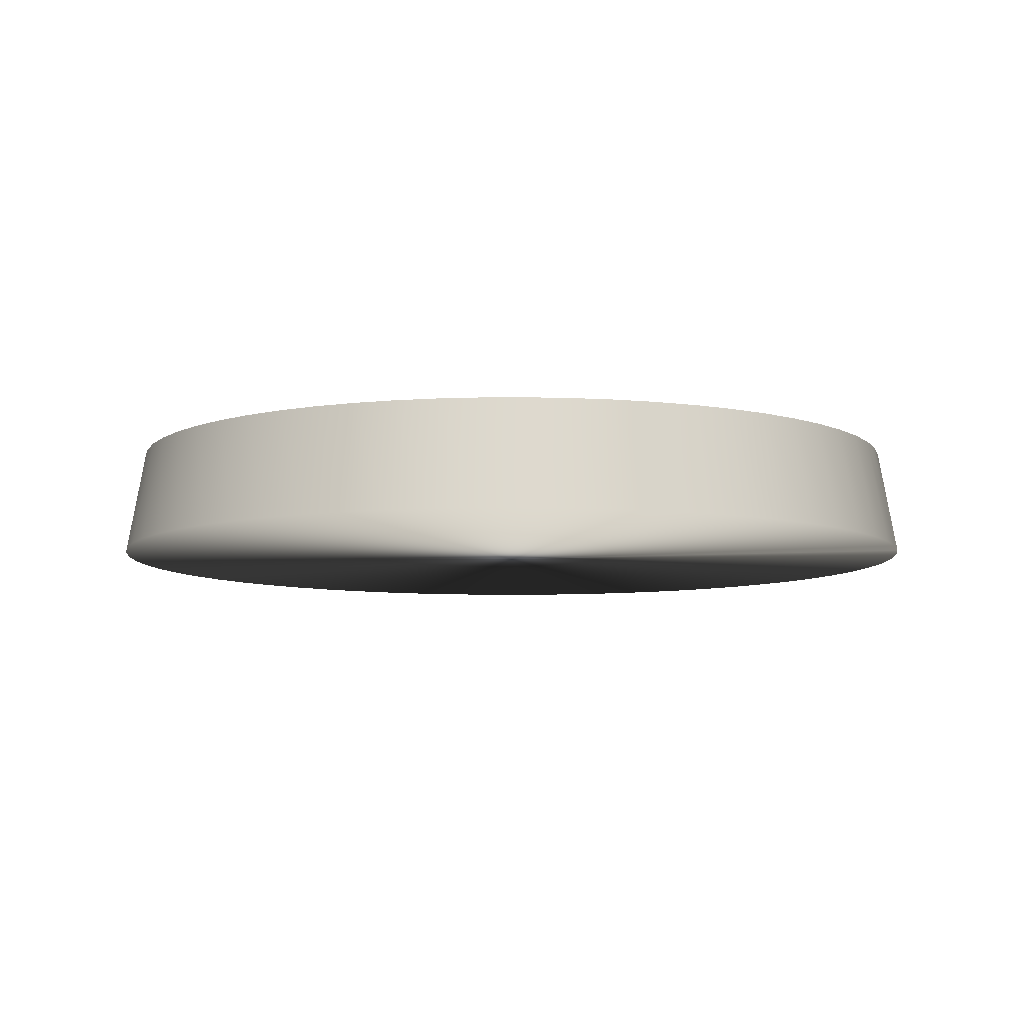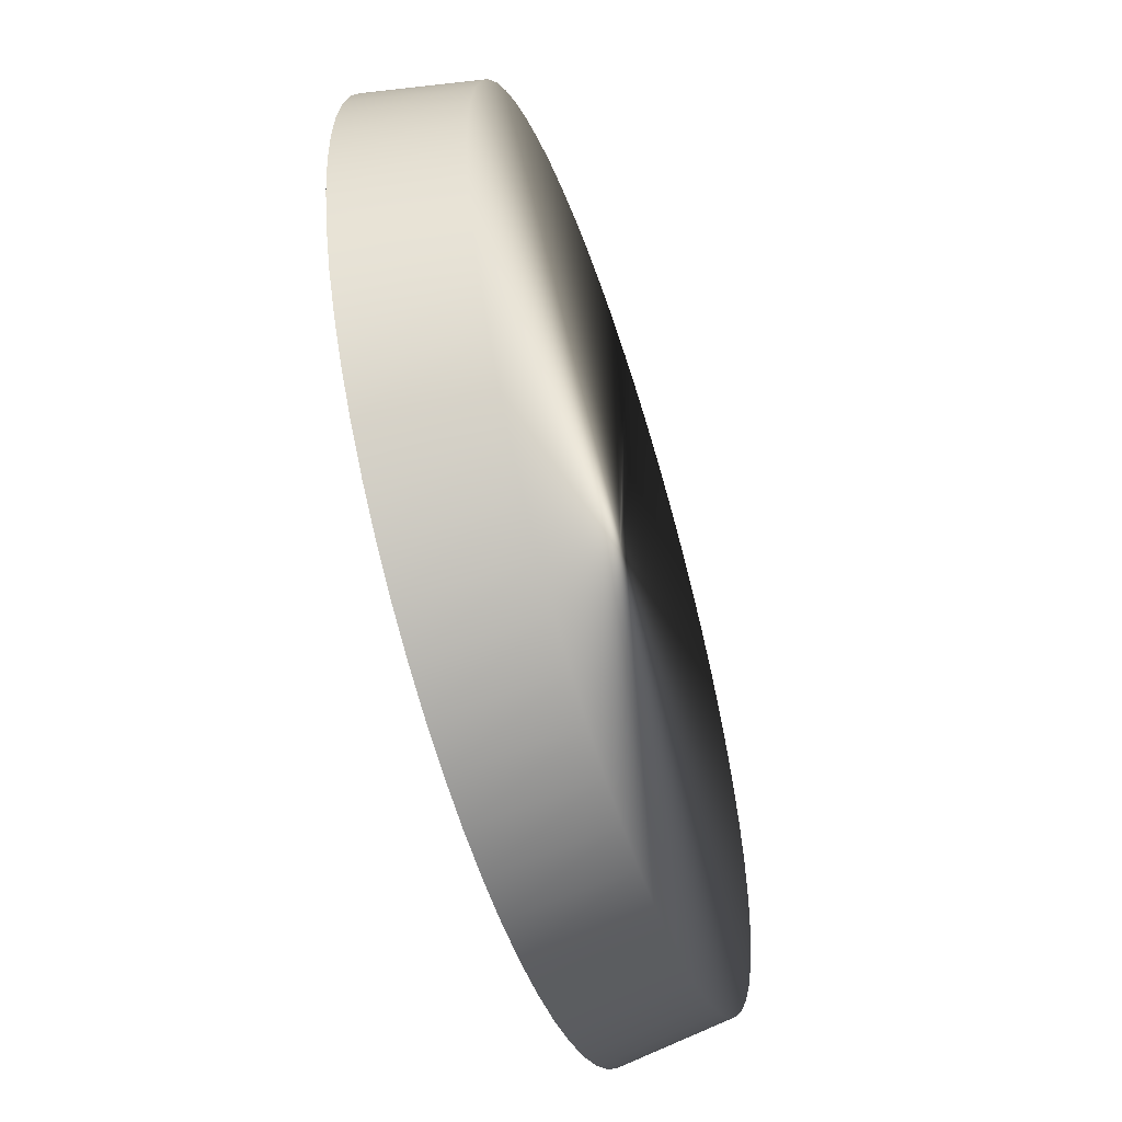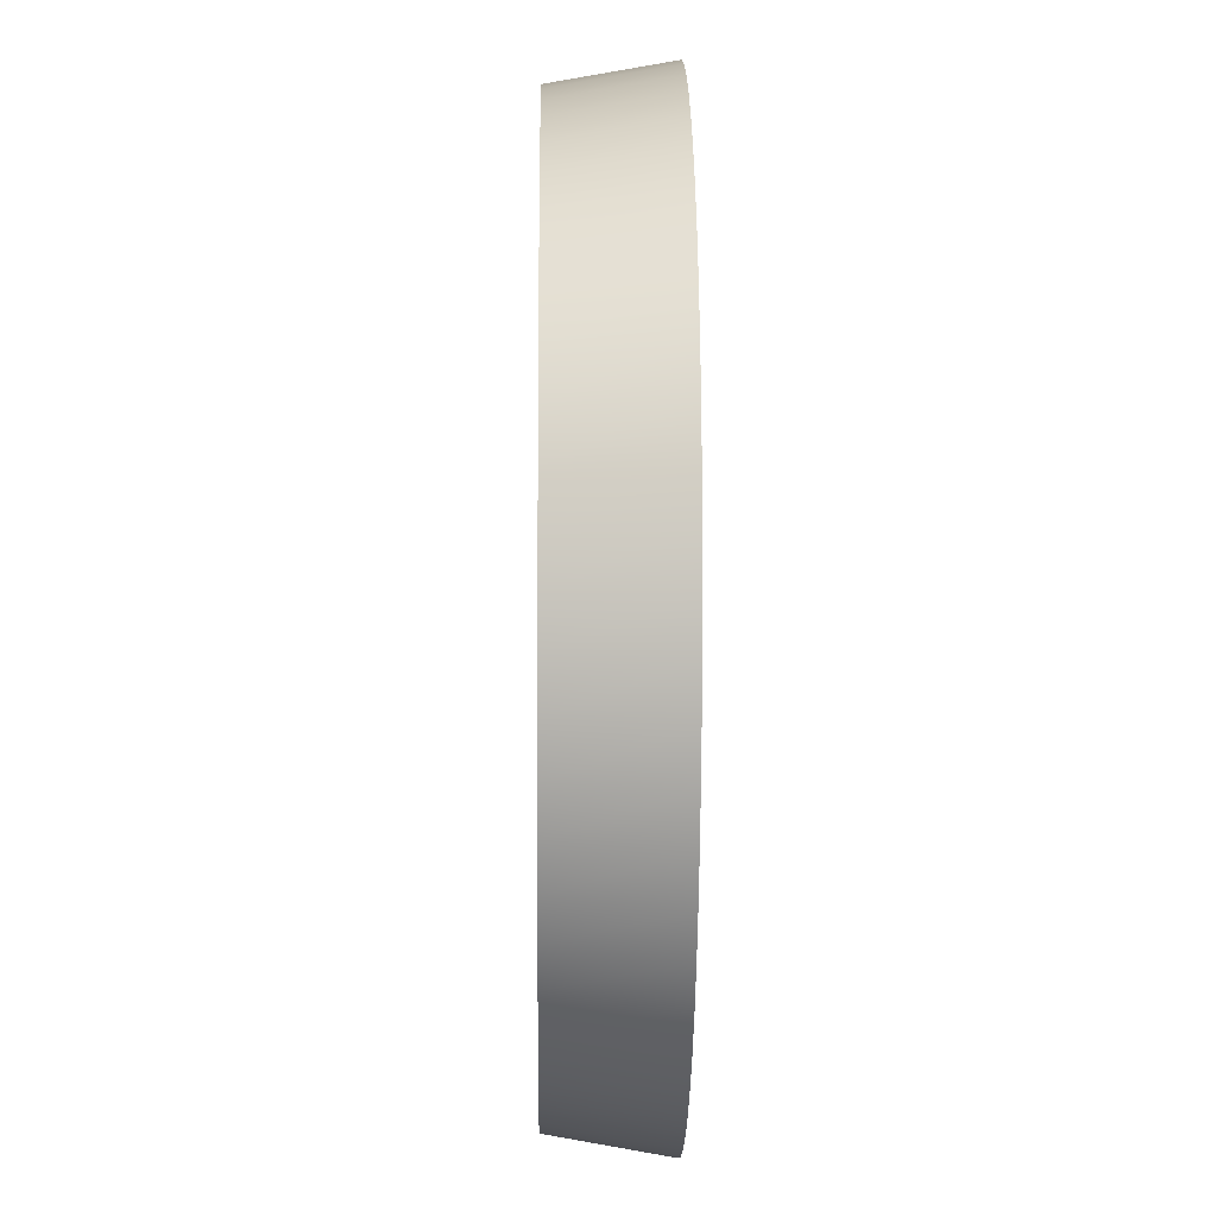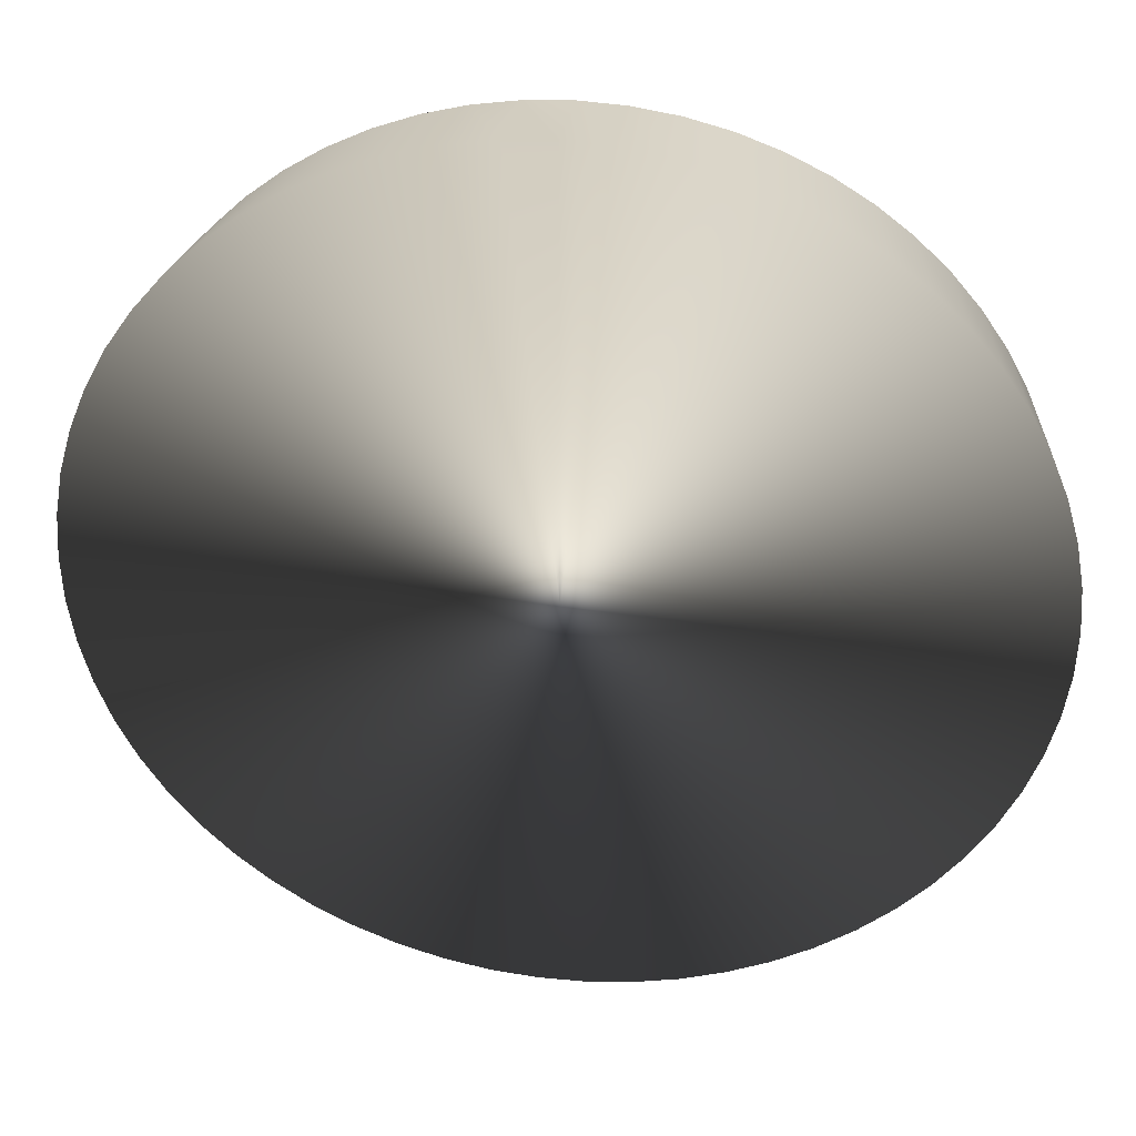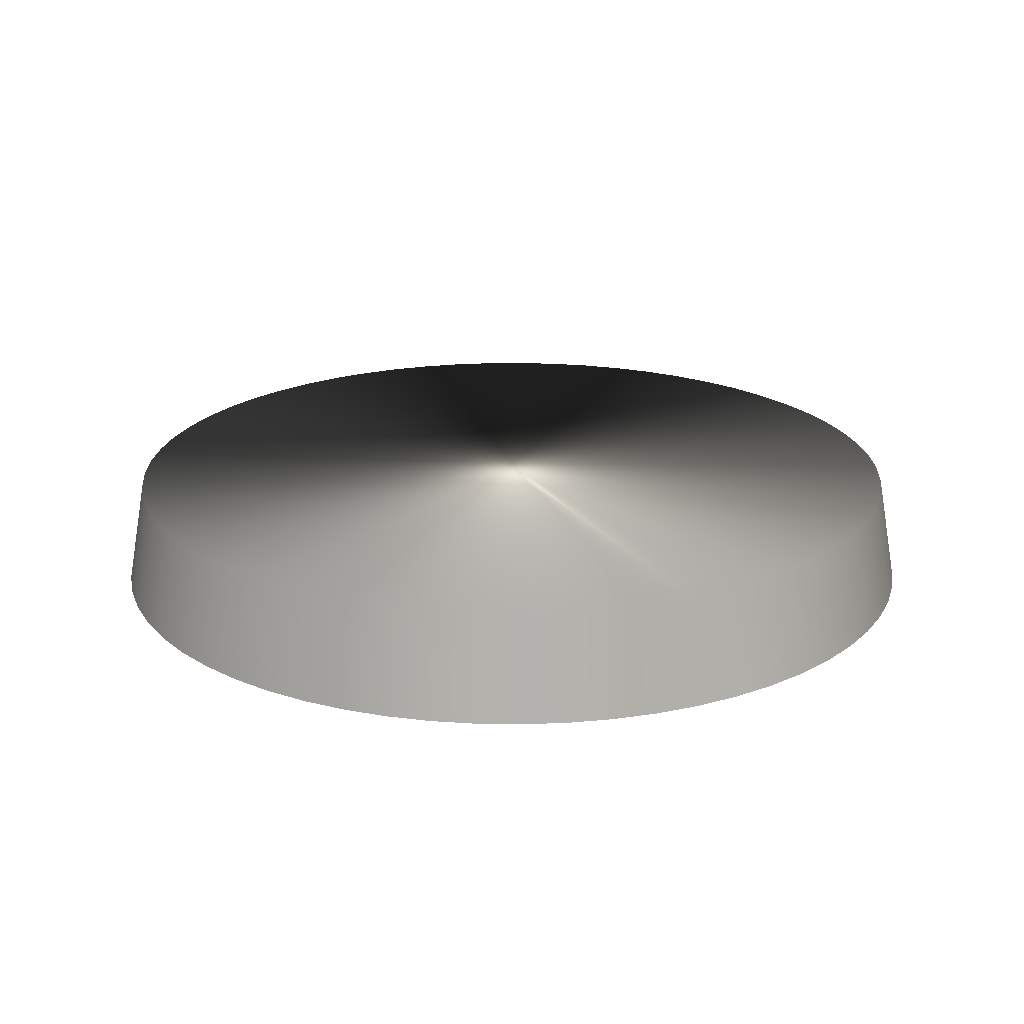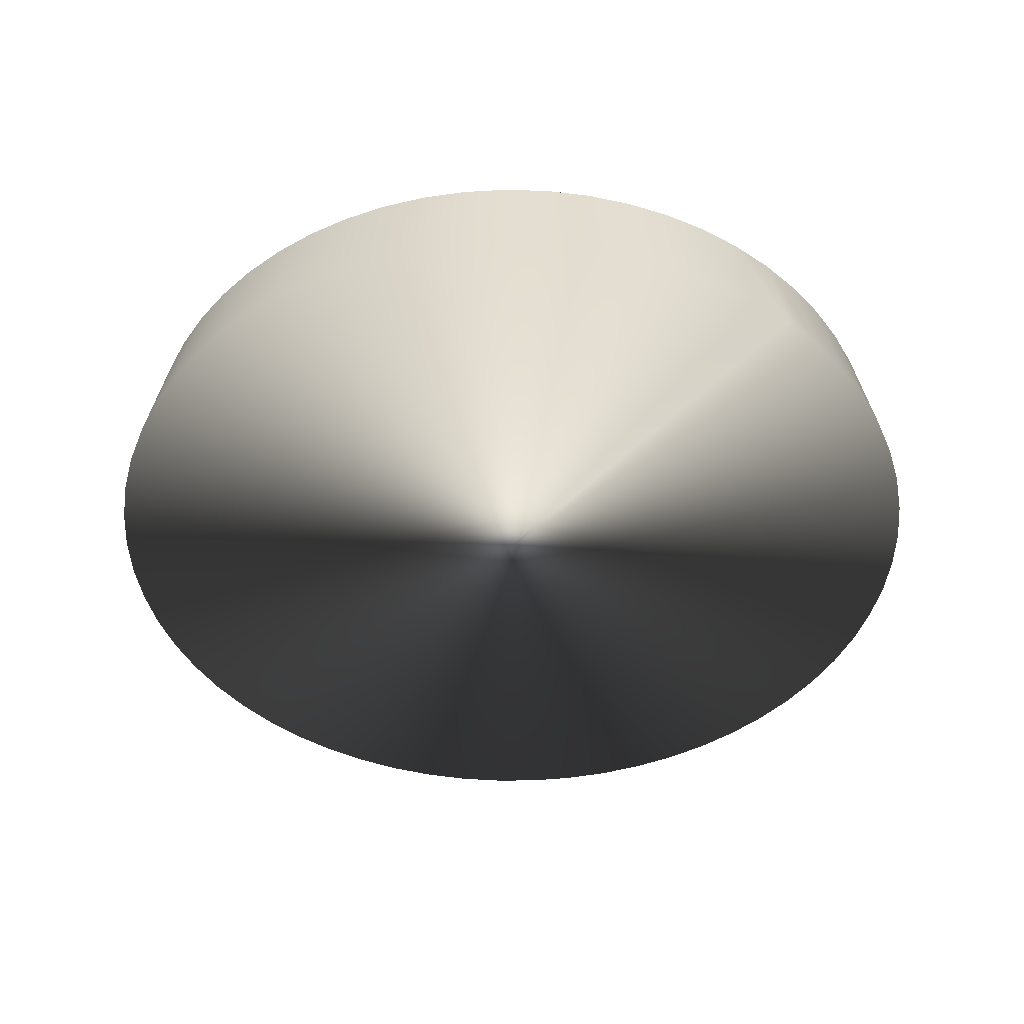
<metadata>
{"format":"obj","ext":"obj","renderer":"f3d","projection":"perspective","resolution":1024,"background":"white","views":[{"elev":-7.7,"azim":-78.6,"up":"+Y"},{"elev":-56.9,"azim":107.6,"up":"+Z"},{"elev":-6.0,"azim":-91.0,"up":"+Z"},{"elev":35.4,"azim":7.2,"up":"+Z"},{"elev":20.7,"azim":-30.8,"up":"+Y"},{"elev":-44.6,"azim":-40.5,"up":"+Y"}]}
</metadata>
<code>
v 14 0 28
v 12.62 3.5 27.31
v 12.56 0 27.93
v 11.26 3.5 27.1
v 11.14 0 27.7
v 9.93 3.5 26.75
v 9.742 0 27.34
v 8.641 3.5 26.26
v 8.394 0 26.83
v 7.408 3.5 25.65
v 7.104 0 26.18
v 6.246 3.5 24.91
v 5.888 0 25.41
v 5.165 3.5 24.05
v 4.758 0 24.52
v 4.179 3.5 23.09
v 3.726 0 23.51
v 3.296 3.5 22.03
v 2.802 0 22.4
v 2.527 3.5 20.89
v 1.998 0 21.21
v 1.879 3.5 19.67
v 1.32 0 19.93
v 1.36 3.5 18.4
v 0.7772 0 18.6
v 0.9749 3.5 17.07
v 0.3743 0 17.22
v 0.7279 3.5 15.72
v 0.1159 0 15.8
v 0.6216 3.5 14.34
v 0.004642 0 14.36
v 0.6571 3.5 12.97
v 0.04176 0 12.92
v 0.834 3.5 11.6
v 0.2268 0 11.49
v 1.15 3.5 10.26
v 0.5579 0 10.09
v 1.603 3.5 8.958
v 1.031 0 8.726
v 2.187 3.5 7.71
v 1.642 0 7.42
v 2.897 3.5 6.529
v 2.385 0 6.185
v 3.724 3.5 5.427
v 3.25 0 5.032
v 4.66 3.5 4.416
v 4.229 0 3.974
v 5.694 3.5 3.506
v 5.311 0 3.022
v 6.817 3.5 2.708
v 6.486 0 2.187
v 8.017 3.5 2.029
v 7.741 0 1.477
v 9.279 3.5 1.477
v 9.061 0 0.9
v 10.59 3.5 1.058
v 10.43 0 0.4616
v 11.94 3.5 0.7766
v 11.85 0 0.1668
v 13.31 3.5 0.6349
v 13.28 0 0.01856
v 14.69 3.5 0.6349
v 14.72 0 0.01856
v 16.06 3.5 0.7766
v 16.15 0 0.1668
v 17.41 3.5 1.058
v 17.57 0 0.4616
v 18.72 3.5 1.477
v 18.94 0 0.9
v 19.98 3.5 2.029
v 20.26 0 1.477
v 21.18 3.5 2.708
v 21.51 0 2.187
v 22.31 3.5 3.506
v 22.69 0 3.022
v 23.34 3.5 4.416
v 23.77 0 3.974
v 24.28 3.5 5.427
v 24.75 0 5.032
v 25.1 3.5 6.529
v 25.62 0 6.185
v 25.81 3.5 7.71
v 26.36 0 7.42
v 26.4 3.5 8.958
v 26.97 0 8.726
v 26.85 3.5 10.26
v 27.44 0 10.09
v 27.17 3.5 11.6
v 27.77 0 11.49
v 27.34 3.5 12.97
v 27.96 0 12.92
v 27.38 3.5 14.34
v 28 0 14.36
v 27.27 3.5 15.72
v 27.88 0 15.8
v 27.03 3.5 17.07
v 27.63 0 17.22
v 26.64 3.5 18.4
v 27.22 0 18.6
v 26.12 3.5 19.67
v 26.68 0 19.93
v 25.47 3.5 20.89
v 26 0 21.21
v 24.7 3.5 22.03
v 25.2 0 22.4
v 23.82 3.5 23.09
v 24.27 0 23.51
v 22.83 3.5 24.05
v 23.24 0 24.52
v 21.75 3.5 24.91
v 22.11 0 25.41
v 20.59 3.5 25.65
v 20.9 0 26.18
v 19.36 3.5 26.26
v 19.61 0 26.83
v 18.07 3.5 26.75
v 18.26 0 27.34
v 16.74 3.5 27.1
v 16.86 0 27.7
v 15.38 3.5 27.31
v 15.44 0 27.93
v 14 3.5 27.38
v 14 3.5 14
v 14 0 14
f 1 2 3
f 3 2 4
f 3 4 5
f 5 4 6
f 5 6 7
f 7 6 8
f 7 8 9
f 9 8 10
f 9 10 11
f 11 10 12
f 11 12 13
f 13 12 14
f 13 14 15
f 15 14 16
f 15 16 17
f 17 16 18
f 17 18 19
f 19 18 20
f 19 20 21
f 21 20 22
f 21 22 23
f 23 22 24
f 23 24 25
f 25 24 26
f 25 26 27
f 27 26 28
f 27 28 29
f 29 28 30
f 29 30 31
f 31 30 32
f 31 32 33
f 33 32 34
f 33 34 35
f 35 34 36
f 35 36 37
f 37 36 38
f 37 38 39
f 39 38 40
f 39 40 41
f 41 40 42
f 41 42 43
f 43 42 44
f 43 44 45
f 45 44 46
f 45 46 47
f 47 46 48
f 47 48 49
f 49 48 50
f 49 50 51
f 51 50 52
f 51 52 53
f 53 52 54
f 53 54 55
f 55 54 56
f 55 56 57
f 57 56 58
f 57 58 59
f 59 58 60
f 59 60 61
f 61 60 62
f 61 62 63
f 63 62 64
f 63 64 65
f 65 64 66
f 65 66 67
f 67 66 68
f 67 68 69
f 69 68 70
f 69 70 71
f 71 70 72
f 71 72 73
f 73 72 74
f 73 74 75
f 75 74 76
f 75 76 77
f 77 76 78
f 77 78 79
f 79 78 80
f 79 80 81
f 81 80 82
f 81 82 83
f 83 82 84
f 83 84 85
f 85 84 86
f 85 86 87
f 87 86 88
f 87 88 89
f 89 88 90
f 89 90 91
f 91 90 92
f 91 92 93
f 93 92 94
f 93 94 95
f 95 94 96
f 95 96 97
f 97 96 98
f 97 98 99
f 99 98 100
f 99 100 101
f 101 100 102
f 101 102 103
f 103 102 104
f 103 104 105
f 105 104 106
f 105 106 107
f 107 106 108
f 107 108 109
f 109 108 110
f 109 110 111
f 111 110 112
f 111 112 113
f 113 112 114
f 113 114 115
f 115 114 116
f 115 116 117
f 117 116 118
f 117 118 119
f 119 118 120
f 119 120 121
f 121 120 122
f 121 122 1
f 1 122 2
f 122 120 123
f 6 4 123
f 123 4 2
f 123 2 122
f 12 10 123
f 123 10 8
f 123 8 6
f 18 16 123
f 123 16 14
f 123 14 12
f 24 22 123
f 123 22 20
f 123 20 18
f 30 28 123
f 123 28 26
f 123 26 24
f 36 34 123
f 123 34 32
f 123 32 30
f 42 40 123
f 123 40 38
f 123 38 36
f 48 46 123
f 123 46 44
f 123 44 42
f 54 52 123
f 123 52 50
f 123 50 48
f 60 58 123
f 123 58 56
f 123 56 54
f 66 64 123
f 123 64 62
f 123 62 60
f 72 70 123
f 123 70 68
f 123 68 66
f 78 76 123
f 123 76 74
f 123 74 72
f 84 82 123
f 123 82 80
f 123 80 78
f 90 88 123
f 123 88 86
f 123 86 84
f 96 94 123
f 123 94 92
f 123 92 90
f 102 100 123
f 123 100 98
f 123 98 96
f 108 106 123
f 123 106 104
f 123 104 102
f 114 112 123
f 123 112 110
f 123 110 108
f 120 118 123
f 123 118 116
f 123 116 114
f 1 3 124
f 117 119 124
f 124 119 121
f 124 121 1
f 111 113 124
f 124 113 115
f 124 115 117
f 105 107 124
f 124 107 109
f 124 109 111
f 99 101 124
f 124 101 103
f 124 103 105
f 93 95 124
f 124 95 97
f 124 97 99
f 87 89 124
f 124 89 91
f 124 91 93
f 81 83 124
f 124 83 85
f 124 85 87
f 75 77 124
f 124 77 79
f 124 79 81
f 69 71 124
f 124 71 73
f 124 73 75
f 63 65 124
f 124 65 67
f 124 67 69
f 57 59 124
f 124 59 61
f 124 61 63
f 51 53 124
f 124 53 55
f 124 55 57
f 45 47 124
f 124 47 49
f 124 49 51
f 39 41 124
f 124 41 43
f 124 43 45
f 33 35 124
f 124 35 37
f 124 37 39
f 27 29 124
f 124 29 31
f 124 31 33
f 21 23 124
f 124 23 25
f 124 25 27
f 15 17 124
f 124 17 19
f 124 19 21
f 9 11 124
f 124 11 13
f 124 13 15
f 3 5 124
f 124 5 7
f 124 7 9

</code>
